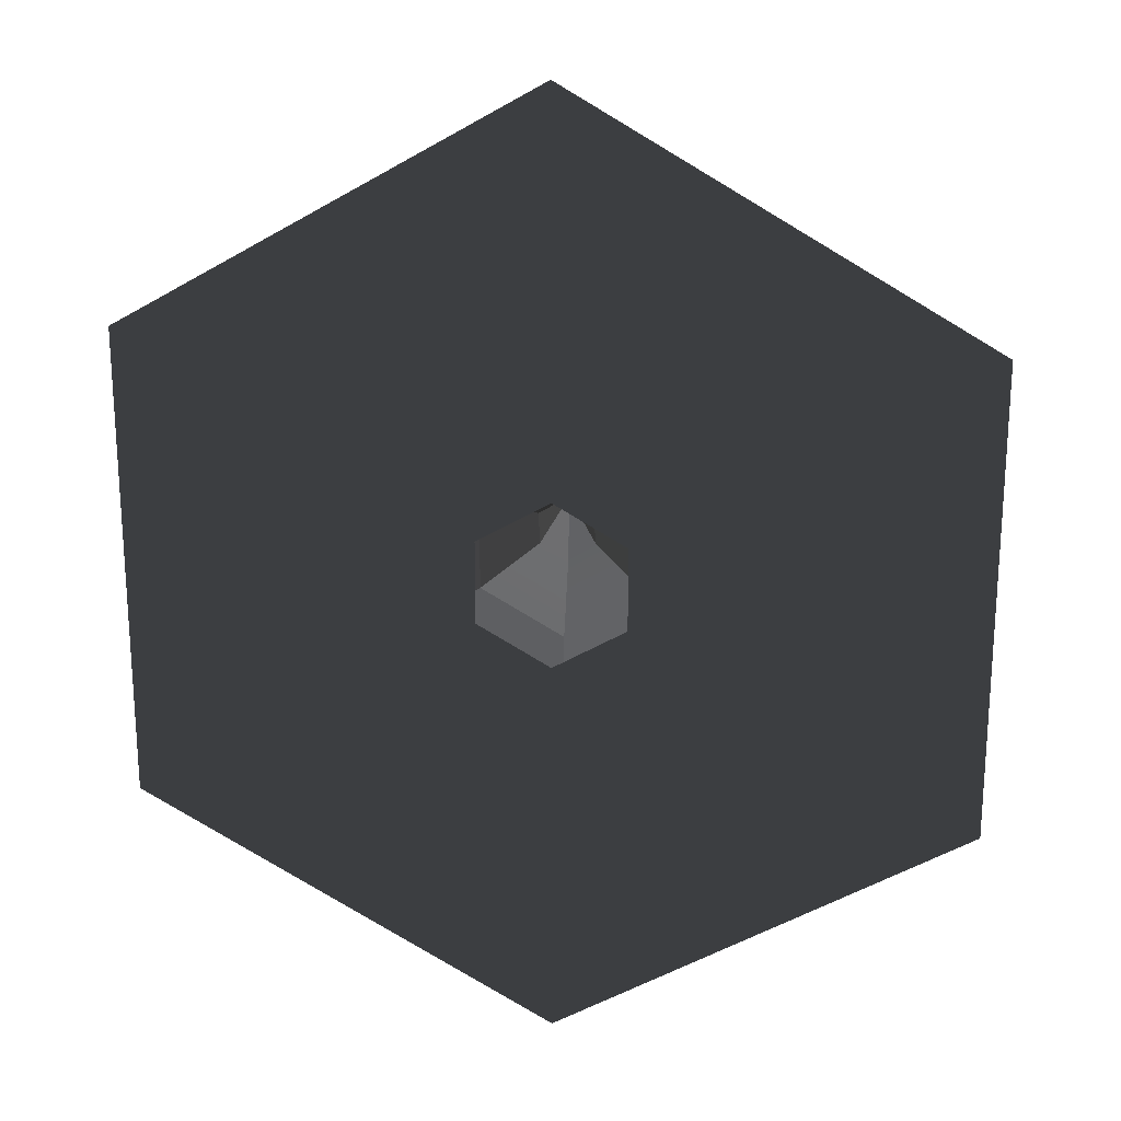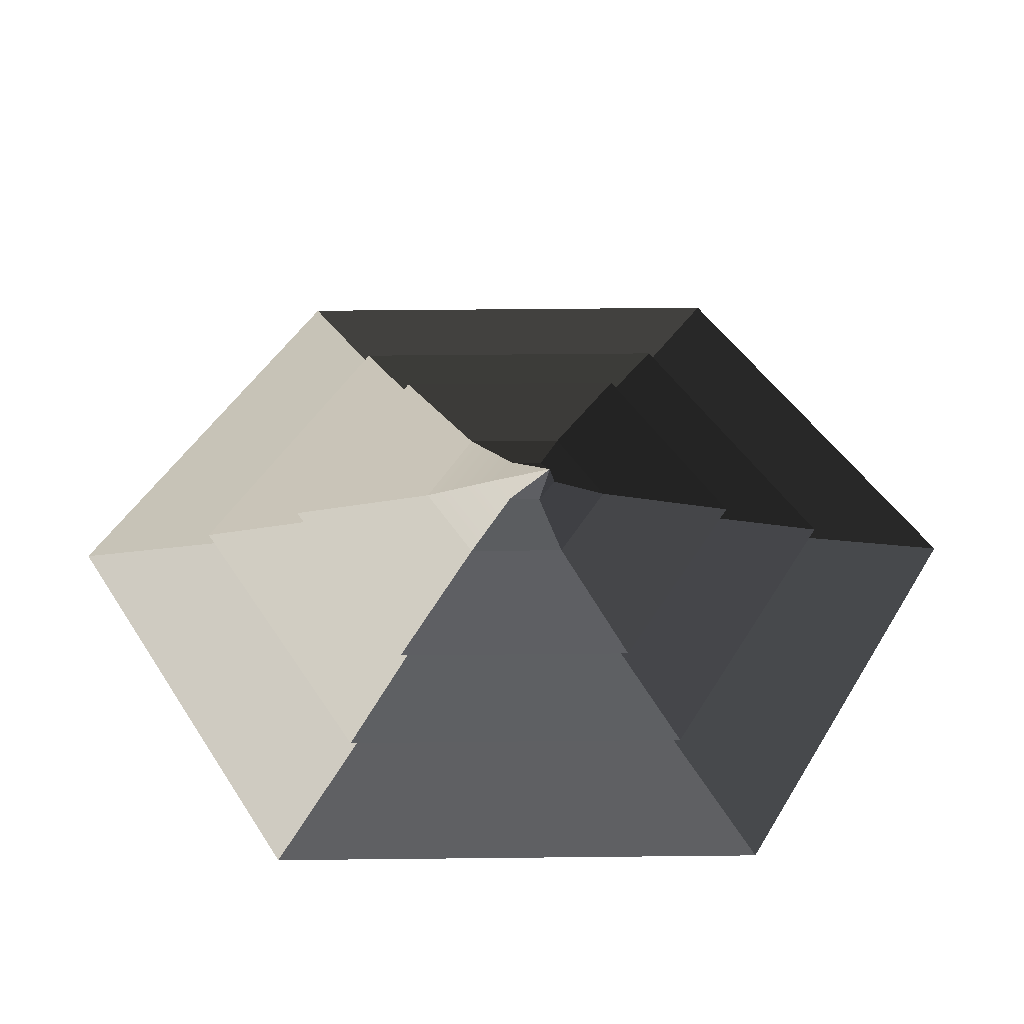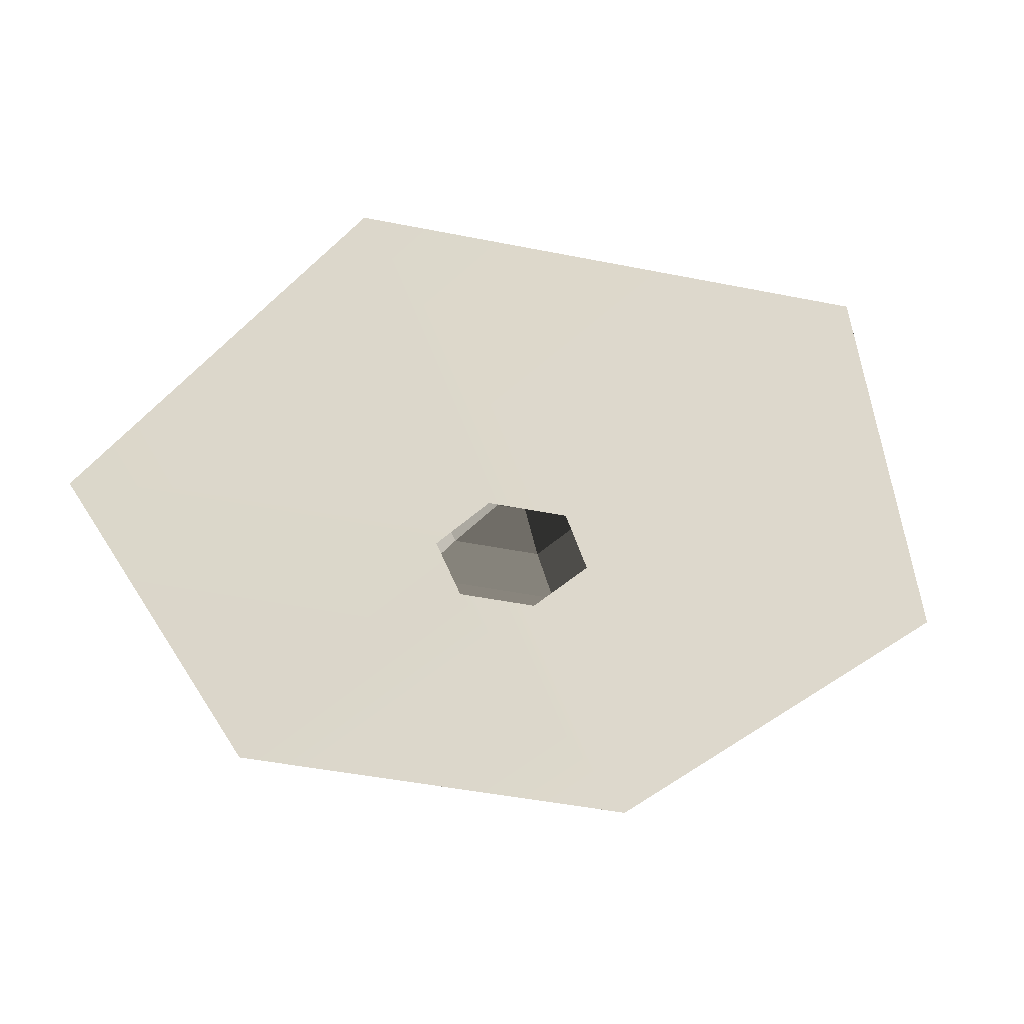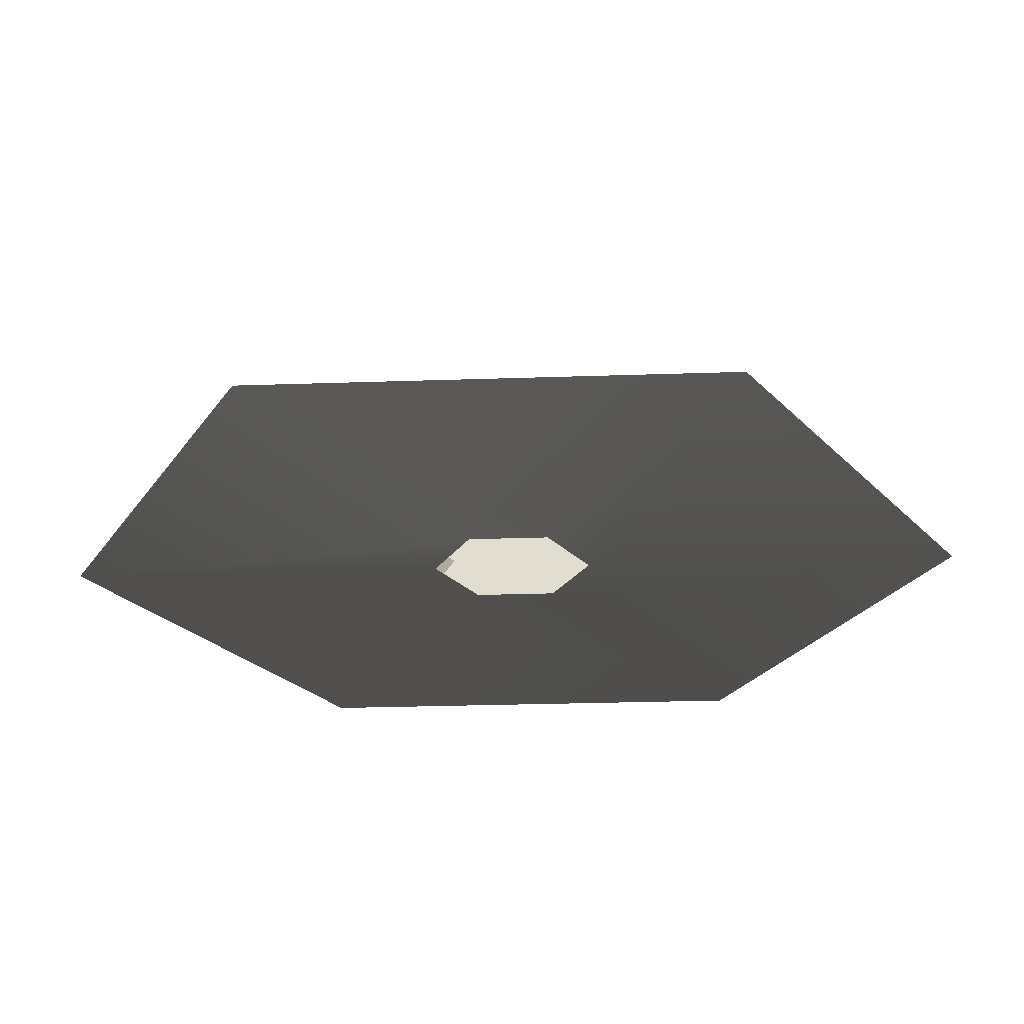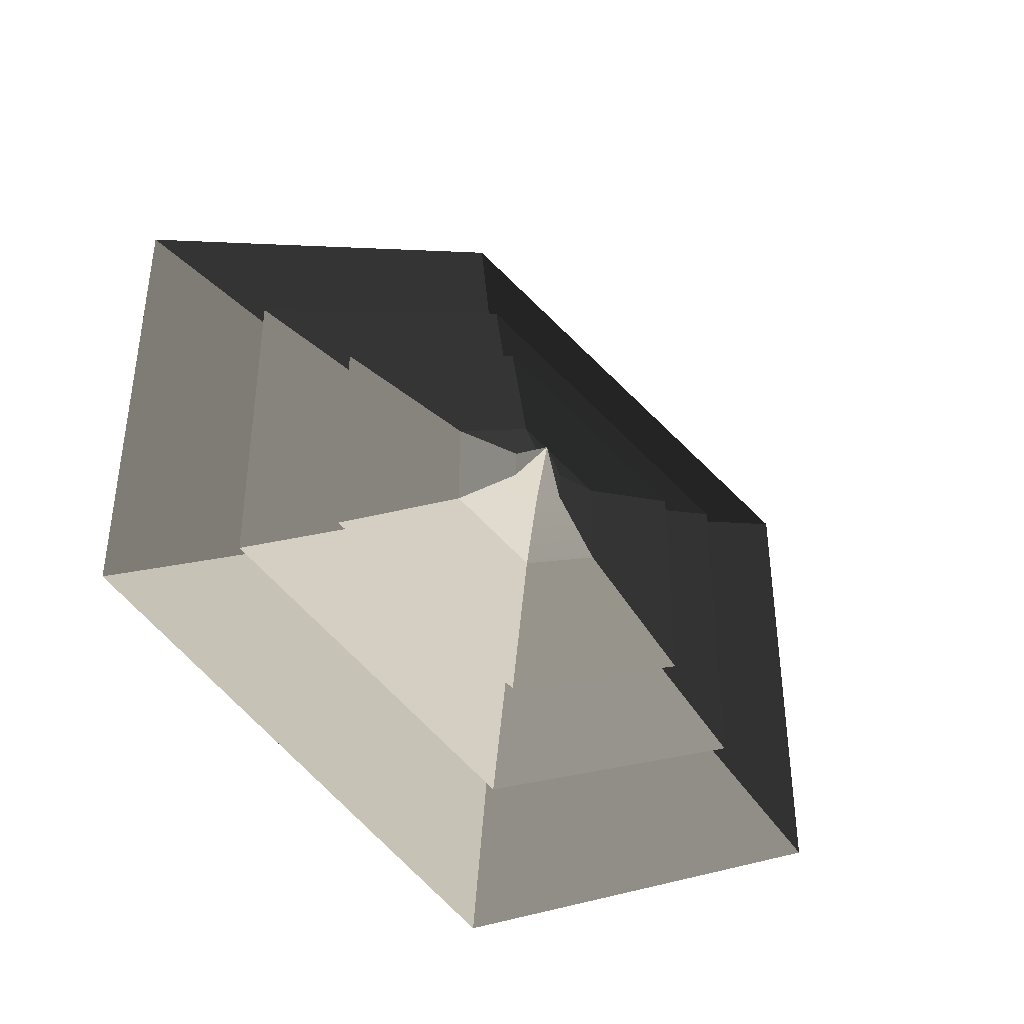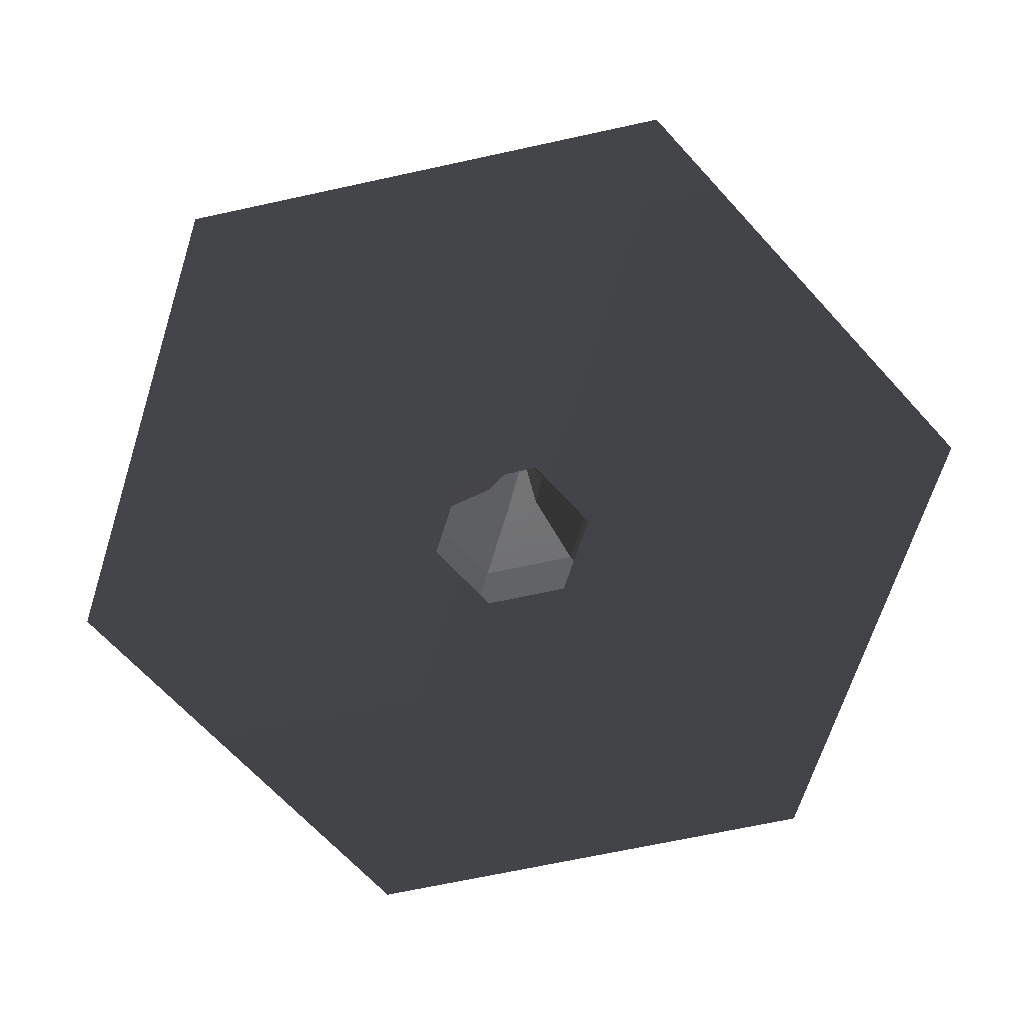
<metadata>
{"format":"obj","ext":"obj","renderer":"f3d","projection":"perspective","resolution":1024,"background":"white","views":[{"elev":21.7,"azim":-172.6,"up":"+Y"},{"elev":46.6,"azim":89.3,"up":"+Z"},{"elev":-45.1,"azim":16.9,"up":"+Z"},{"elev":-26.3,"azim":-86.9,"up":"+Z"},{"elev":-42.5,"azim":-33.3,"up":"+Y"},{"elev":-66.7,"azim":162.4,"up":"+Z"}]}
</metadata>
<code>
v 0.1665 5.511 7.848
v 3.358 3.483 7.863
v 8.563e-07 4.898 10
v 3.358 3.483 7.863
v 3.192 -0.2776 7.899
v 8.563e-07 4.898 10
v 3.192 -0.2776 7.899
v -0.1665 -2.009 7.919
v 8.563e-07 4.898 10
v 9.941 -5.277 5.32
v -1.926e-06 -11.02 5.32
v -0.1665 -2.009 7.919
v -3.358 0.0189 7.904
v 8.563e-07 4.898 10
v -1.926e-06 -11.02 5.32
v -9.941 -5.277 5.32
v -3.358 0.0189 7.904
v -3.192 3.779 7.869
v 8.563e-07 4.898 10
v -3.192 3.779 7.869
v 0.1665 5.511 7.848
v 8.563e-07 4.898 10
v -49.3 28.46 -5.908
v -6.906e-07 56.93 -5.908
v 4.961e-06 28.37 -2
v -24.57 14.19 -2
v -34.96 20.18 -1.937
v -3.586e-06 40.37 -1.937
v 3.08e-06 17.61 2.21
v -15.25 8.806 2.21
v -9.941 6.202 5.32
v 2.088e-06 11.94 5.32
v 0.1665 5.511 7.848
v -3.192 3.779 7.869
v -49.3 -28.46 -5.908
v -49.3 28.46 -5.908
v -24.57 14.19 -2
v -24.57 -14.19 -2
v -34.96 -20.18 -1.937
v -34.96 20.18 -1.937
v -15.25 8.806 2.21
v -15.25 -8.806 2.21
v -9.941 -5.277 5.32
v -9.941 6.202 5.32
v -3.192 3.779 7.869
v -3.358 0.0189 7.904
v 6.906e-07 -56.93 -5.908
v -49.3 -28.46 -5.908
v -24.57 -14.19 -2
v -4.961e-06 -28.37 -2
v 3.586e-06 -40.37 -1.937
v -34.96 -20.18 -1.937
v -15.25 -8.806 2.21
v -3.08e-06 -17.61 2.21
v 49.3 -28.46 -5.908
v 6.906e-07 -56.93 -5.908
v -4.961e-06 -28.37 -2
v 24.57 -14.19 -2
v 34.96 -20.18 -1.937
v 3.586e-06 -40.37 -1.937
v -3.08e-06 -17.61 2.21
v 15.25 -8.806 2.21
v 49.3 28.46 -5.908
v 49.3 -28.46 -5.908
v 24.57 -14.19 -2
v 24.57 14.19 -2
v 34.96 20.18 -1.937
v 34.96 -20.18 -1.937
v 15.25 -8.806 2.21
v 15.25 8.806 2.21
v 9.941 6.202 5.32
v 9.941 -5.277 5.32
v 3.192 -0.2776 7.899
v 3.358 3.483 7.863
v -6.906e-07 56.93 -5.908
v 49.3 28.46 -5.908
v 24.57 14.19 -2
v 4.961e-06 28.37 -2
v -3.586e-06 40.37 -1.937
v 34.96 20.18 -1.937
v 15.25 8.806 2.21
v 3.08e-06 17.61 2.21
v 2.088e-06 11.94 5.32
v 9.941 6.202 5.32
v 3.358 3.483 7.863
v 0.1665 5.511 7.848
v 3.08e-06 17.61 2.21
v 15.25 8.806 2.21
v 24.52 14.15 2.151
v 4.95e-06 28.31 2.151
v 24.52 -14.15 2.151
v 15.25 -8.806 2.21
v -4.95e-06 -28.31 2.151
v -3.08e-06 -17.61 2.21
v -24.52 -14.15 2.151
v -15.25 -8.806 2.21
v -24.52 14.15 2.151
v -15.25 8.806 2.21
v 4.95e-06 28.31 2.151
v 24.52 14.15 2.151
v 9.941 6.202 5.32
v 2.088e-06 11.94 5.32
v 24.52 14.15 2.151
v 24.52 -14.15 2.151
v 9.941 -5.277 5.32
v 9.941 6.202 5.32
v 24.52 -14.15 2.151
v -4.95e-06 -28.31 2.151
v -1.926e-06 -11.02 5.32
v 9.941 -5.277 5.32
v -4.95e-06 -28.31 2.151
v -24.52 -14.15 2.151
v -9.941 -5.277 5.32
v -1.926e-06 -11.02 5.32
v -24.52 -14.15 2.151
v -24.52 14.15 2.151
v -9.941 6.202 5.32
v -9.941 -5.277 5.32
v -24.52 14.15 2.151
v 4.95e-06 28.31 2.151
v 2.088e-06 11.94 5.32
v -9.941 6.202 5.32
v 4.961e-06 28.37 -2
v 24.57 14.19 -2
v 34.96 20.18 -1.937
v -3.586e-06 40.37 -1.937
v 34.96 -20.18 -1.937
v 24.57 -14.19 -2
v 3.586e-06 -40.37 -1.937
v -4.961e-06 -28.37 -2
v -34.96 -20.18 -1.937
v -24.57 -14.19 -2
v -34.96 20.18 -1.937
v -24.57 14.19 -2
v 1.748e-06 10 -6
v 8.66 5 -6
v 49.3 28.46 -5.908
v -6.906e-07 56.93 -5.908
v 49.3 -28.46 -5.908
v 8.66 -5 -6
v 6.906e-07 -56.93 -5.908
v -1.748e-06 -10 -6
v -49.3 -28.46 -5.908
v -8.66 -5 -6
v -49.3 28.46 -5.908
v -8.66 5 -6
g Cylinder_044_1184_67
f 1 3 2
f 4 6 5
f 7 9 8
f 10 7 8
f 10 8 11
f 12 14 13
f 15 12 13
f 15 13 16
f 17 19 18
f 20 22 21
f 23 25 24
f 23 26 25
f 27 29 28
f 27 30 29
f 31 33 32
f 31 34 33
f 35 37 36
f 35 38 37
f 39 41 40
f 39 42 41
f 43 45 44
f 43 46 45
f 47 49 48
f 47 50 49
f 51 53 52
f 51 54 53
f 55 57 56
f 55 58 57
f 59 61 60
f 59 62 61
f 63 65 64
f 63 66 65
f 67 69 68
f 67 70 69
f 71 73 72
f 71 74 73
f 75 77 76
f 75 78 77
f 79 81 80
f 79 82 81
f 83 85 84
f 83 86 85
f 87 89 88
f 87 90 89
f 88 89 91
f 88 91 92
f 92 91 93
f 92 93 94
f 94 93 95
f 94 95 96
f 96 95 97
f 96 97 98
f 98 90 87
f 98 97 90
f 99 101 100
f 99 102 101
f 103 105 104
f 103 106 105
f 107 109 108
f 107 110 109
f 111 113 112
f 111 114 113
f 115 117 116
f 115 118 117
f 119 121 120
f 119 122 121
f 123 125 124
f 123 126 125
f 124 125 127
f 124 127 128
f 128 127 129
f 128 129 130
f 130 129 131
f 130 131 132
f 132 131 133
f 132 133 134
f 134 126 123
f 134 133 126
f 135 137 136
f 135 138 137
f 136 137 139
f 136 139 140
f 140 139 141
f 140 141 142
f 142 141 143
f 142 143 144
f 144 143 145
f 144 145 146
f 146 138 135
f 146 145 138

</code>
